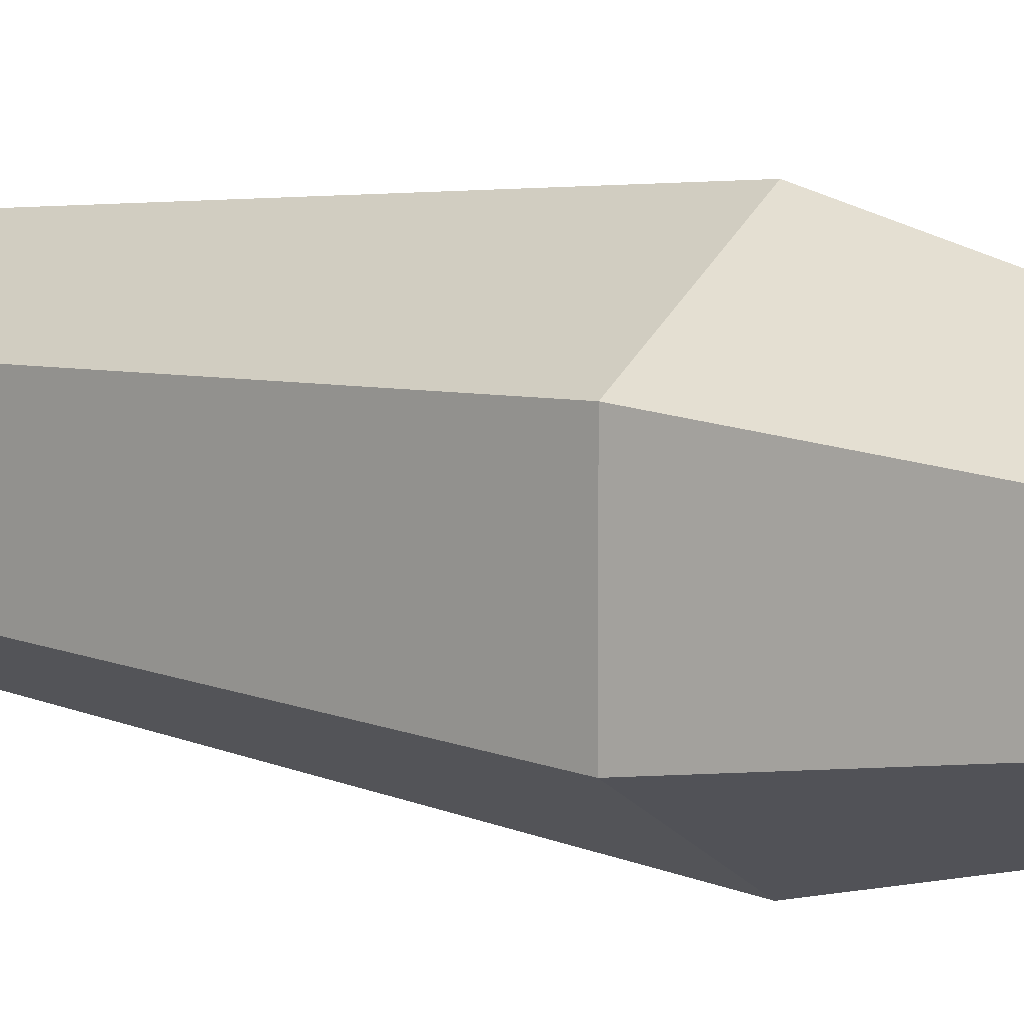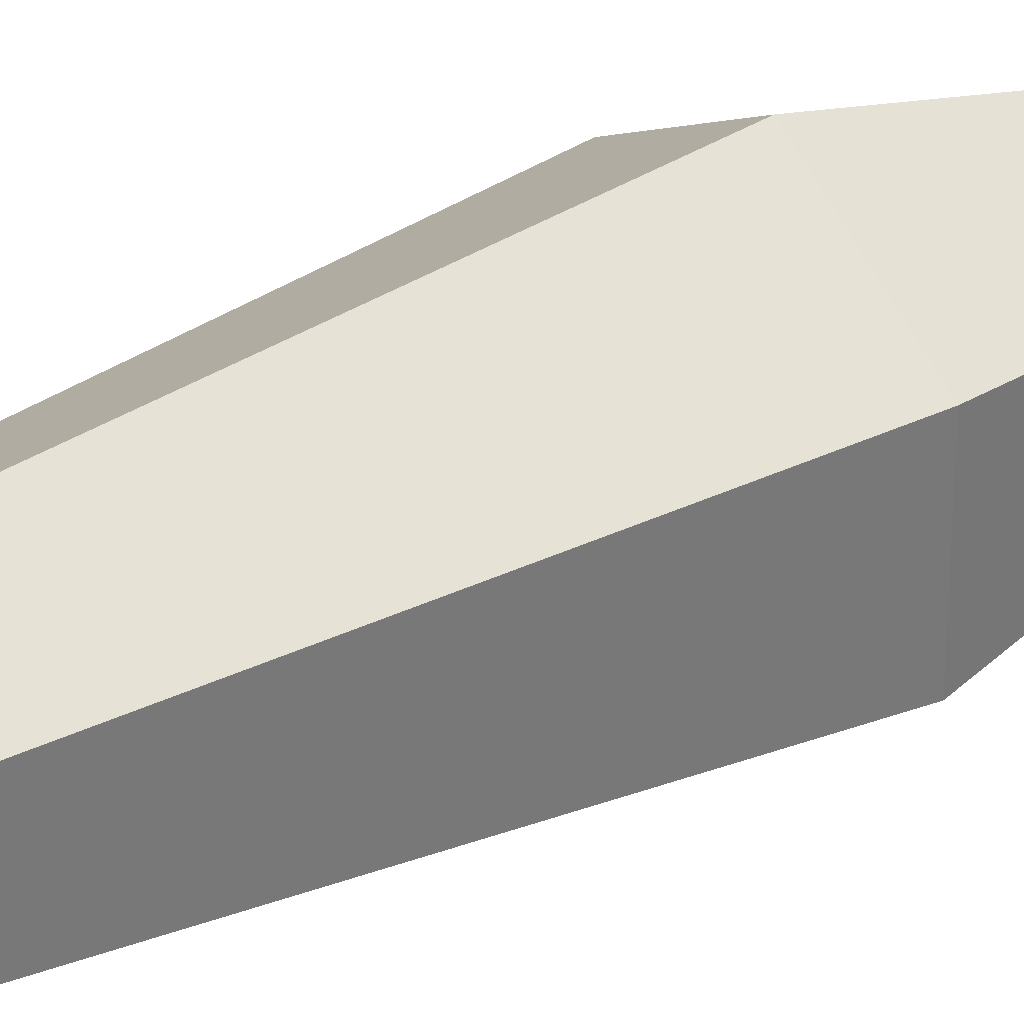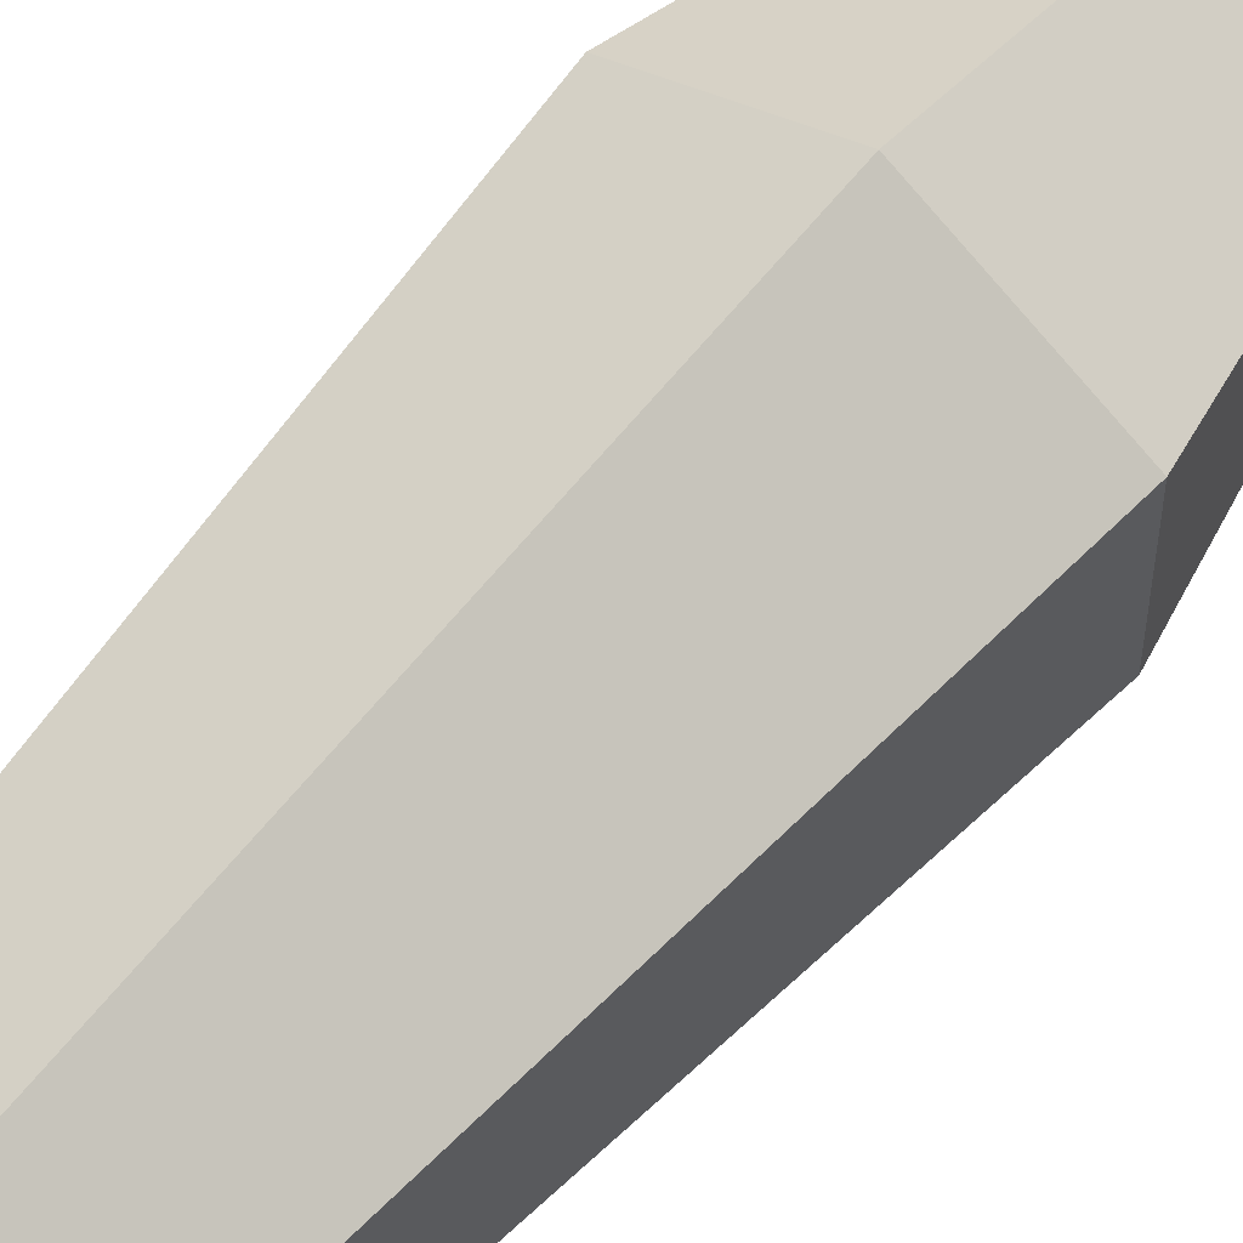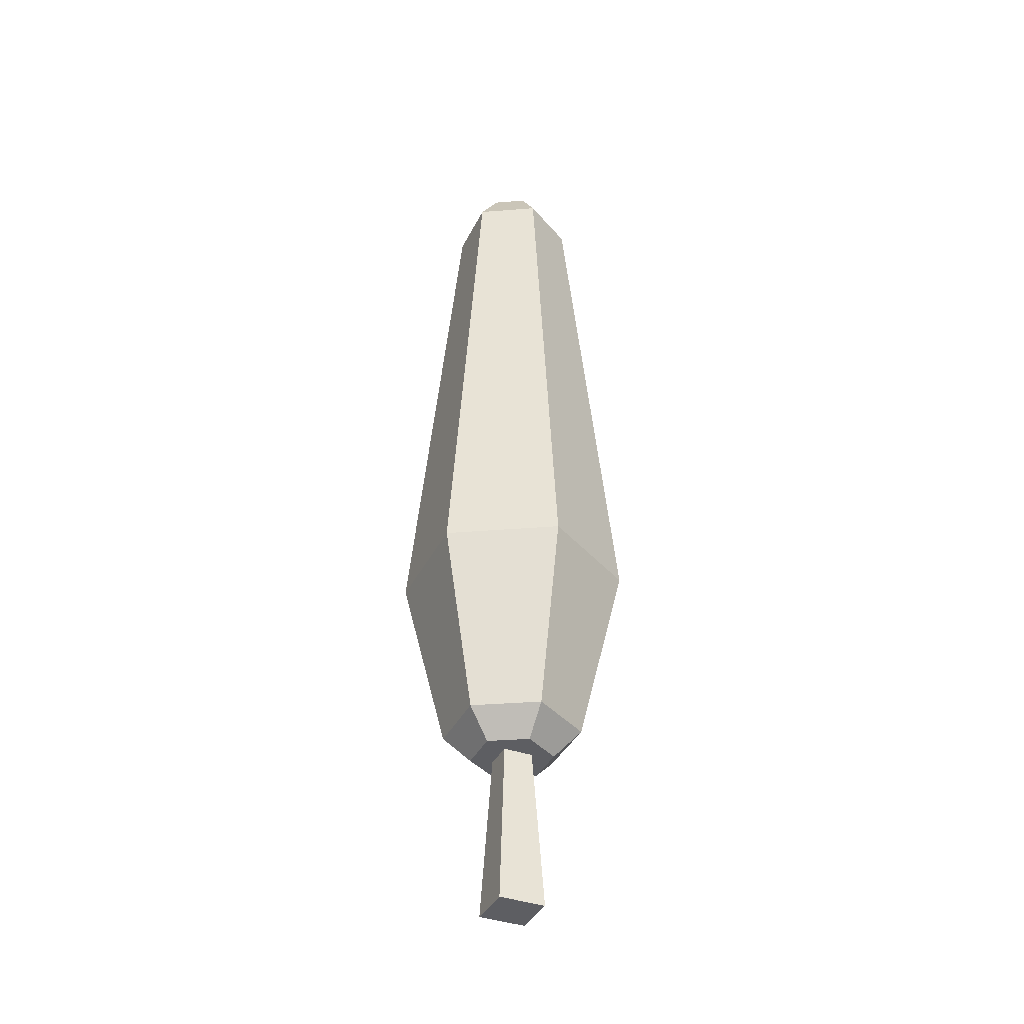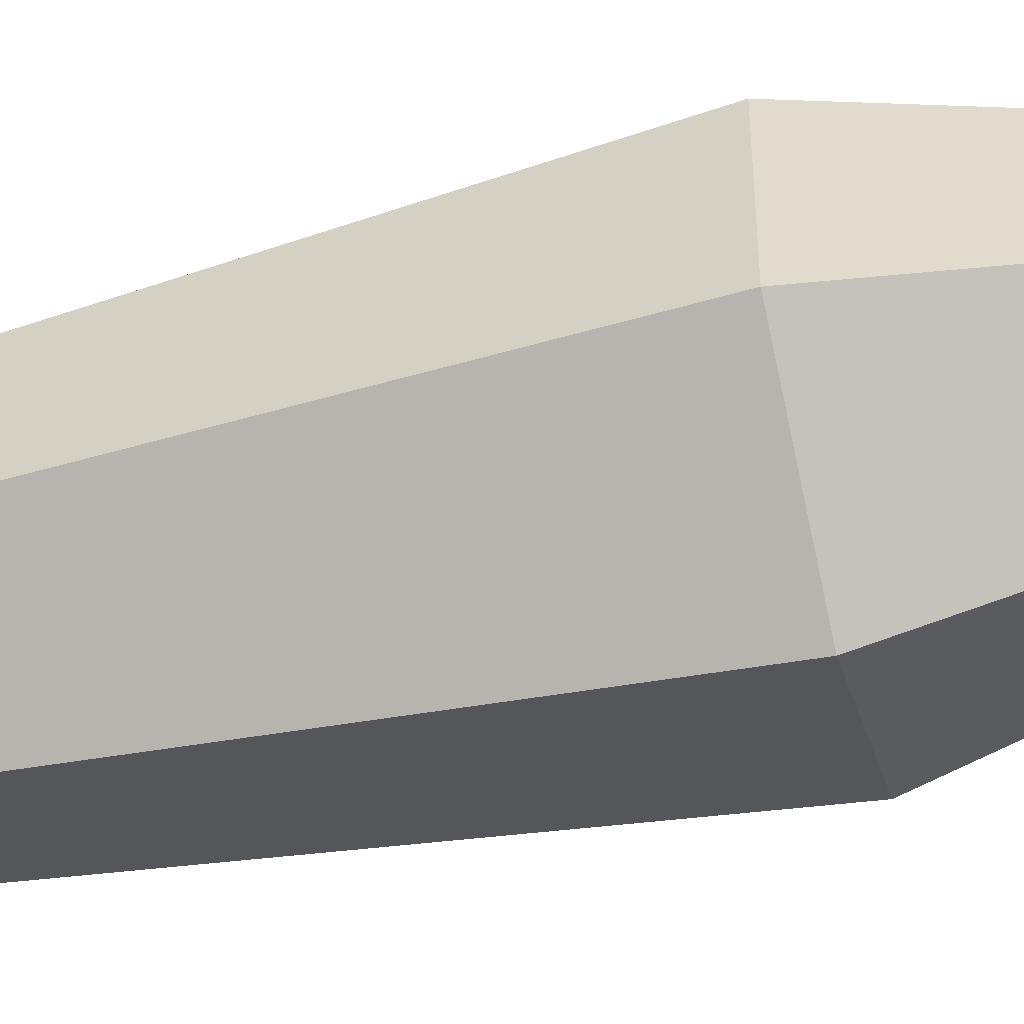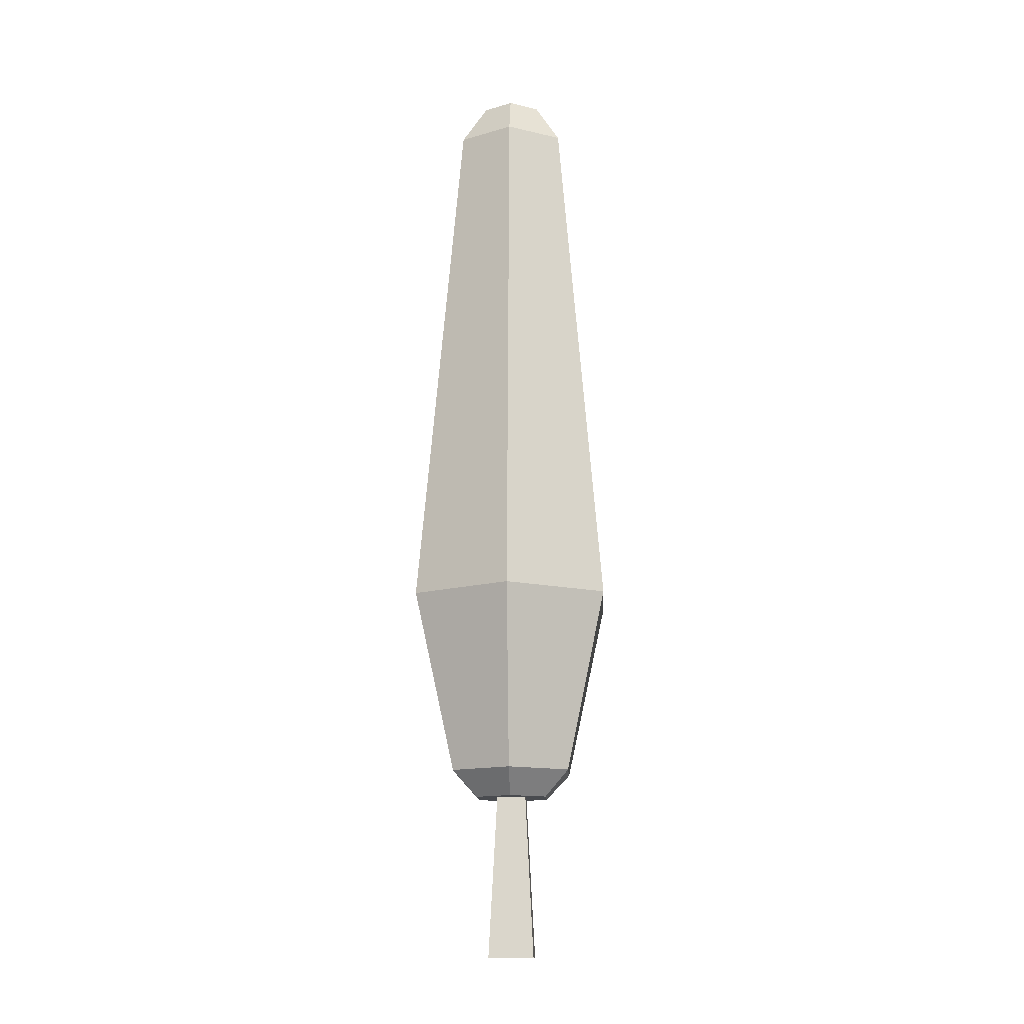
<metadata>
{"format":"obj","ext":"obj","renderer":"f3d","projection":"perspective","resolution":1024,"background":"white","views":[{"elev":9.7,"azim":-54.8,"up":"+Z"},{"elev":34.4,"azim":-124.4,"up":"+Z"},{"elev":62.9,"azim":-139.5,"up":"+Z"},{"elev":-38.5,"azim":155.7,"up":"+Y"},{"elev":-56.3,"azim":-76.4,"up":"+Z"},{"elev":-14.0,"azim":2.7,"up":"+Y"}]}
</metadata>
<code>
o Mesh1_Group1_Model.066
v 0.9868 1.417 -0.8647
v 0.6585 0 -0.7915
v 1.06 0 -0.7915
v 0.7318 1.417 -0.8647
v 0.8593 1.417 -0.6313
v 0.5467 1.417 -0.8118
v 0.7318 1.417 -1.12
v 0.8593 1.417 -1.353
v 0.5467 1.417 -1.173
v 0.3383 1.649 -1.293
v 0.3383 1.649 -0.6915
v 0.8593 1.649 -0.3907
v 1.172 1.417 -0.8118
v 1.38 1.649 -0.6915
v 1.38 1.649 -1.293
v 1.172 1.417 -1.173
v 0.9868 1.417 -1.12
v 1.06 0 -1.193
v 0.6585 0 -1.193
v 0.8593 1.649 -1.594
v 0.8593 3.245 -1.985
v 1.719 3.245 -1.488
v 0.8593 7.869 -1.533
v 1.328 7.869 -1.263
v 0.8593 8.249 -1.282
v 1.11 8.249 -1.137
v 1.11 8.249 -0.8473
v 0.8593 8.249 -0.7024
v 0.6083 8.249 -1.137
v 0.6083 8.249 -0.8473
v 0.3908 7.869 -1.263
v 0.3908 7.869 -0.7217
v 0 3.245 -1.488
v 0 3.245 -0.4961
v 0.8593 3.245 1e-06
v 1.719 3.245 -0.4961
v 1.328 7.869 -0.7217
v 0.8593 7.869 -0.4512
f 1 2 3
f 2 1 4
f 18 7 17
f 7 18 19
f 18 2 19
f 2 18 3
f 18 1 3
f 1 18 17
f 4 19 2
f 19 4 7
f 5 4 1
f 6 4 5
f 4 6 7
f 6 8 7
f 8 6 9
f 6 10 9
f 10 6 11
f 6 12 11
f 12 6 5
f 13 12 5
f 12 13 14
f 13 15 14
f 15 13 16
f 13 1 16
f 5 1 13
f 17 16 1
f 17 8 16
f 7 8 17
f 20 16 8
f 16 20 15
f 21 15 20
f 15 21 22
f 23 22 21
f 22 23 24
f 25 24 23
f 24 25 26
f 25 27 26
f 25 28 27
f 29 28 25
f 28 29 30
f 31 30 29
f 30 31 32
f 33 32 31
f 32 33 34
f 33 11 34
f 11 33 10
f 33 20 10
f 20 33 21
f 31 21 33
f 21 31 23
f 29 23 31
f 23 29 25
f 20 9 10
f 9 20 8
f 11 35 34
f 35 11 12
f 12 36 35
f 36 12 14
f 14 22 36
f 22 14 15
f 22 37 36
f 37 22 24
f 24 27 37
f 27 24 26
f 27 38 37
f 38 27 28
f 28 32 38
f 32 28 30
f 34 38 32
f 38 34 35
f 35 37 38
f 37 35 36

</code>
